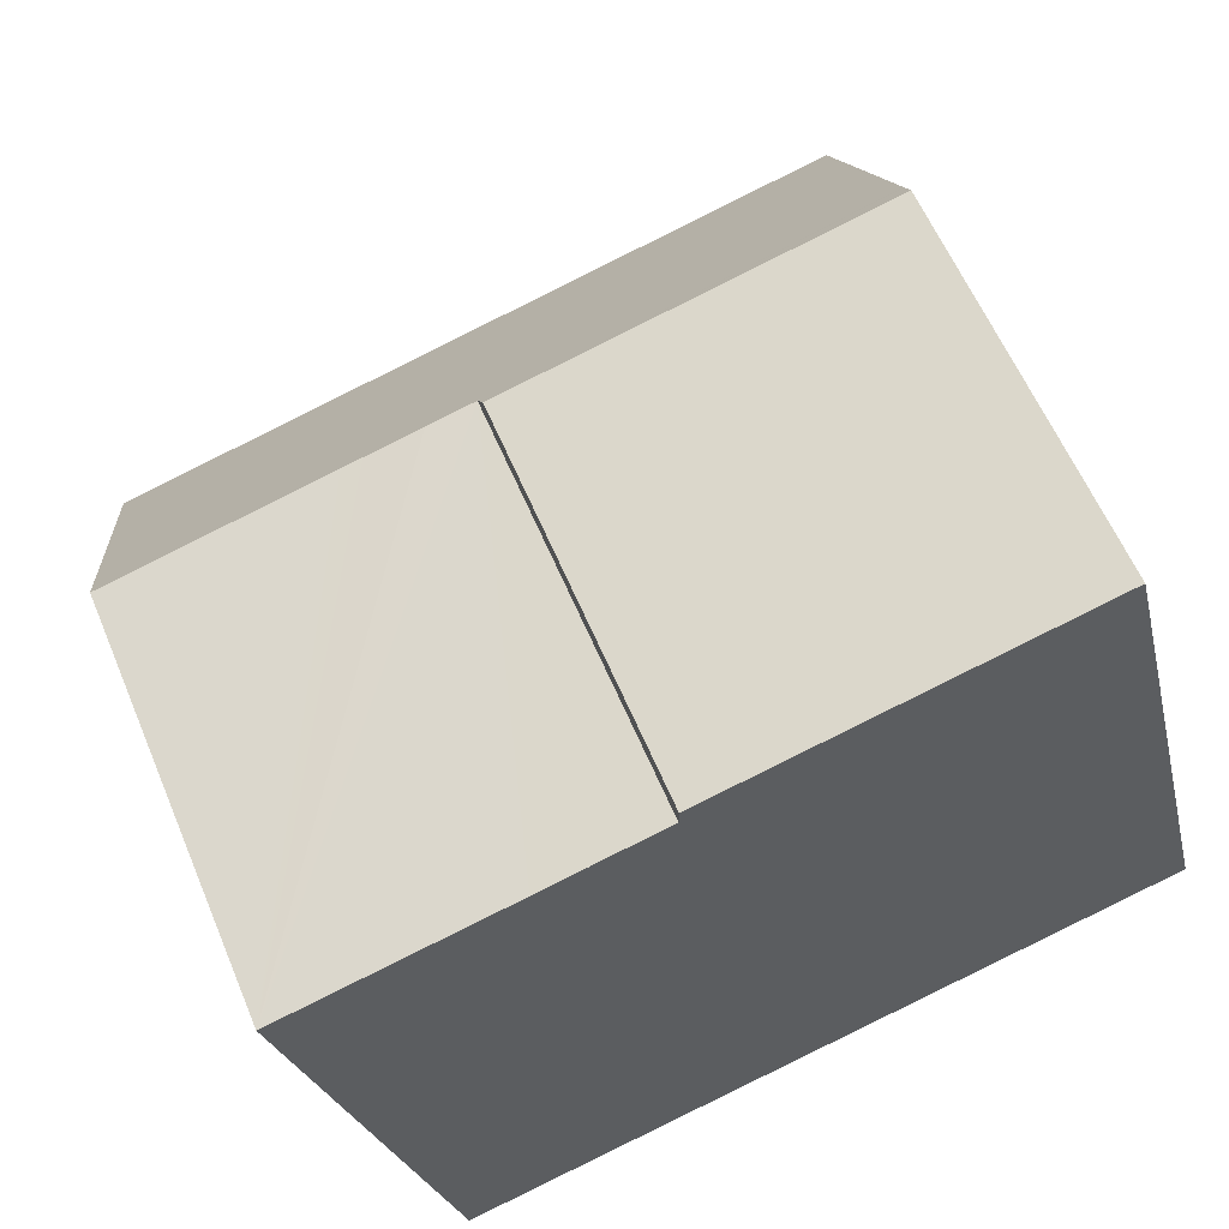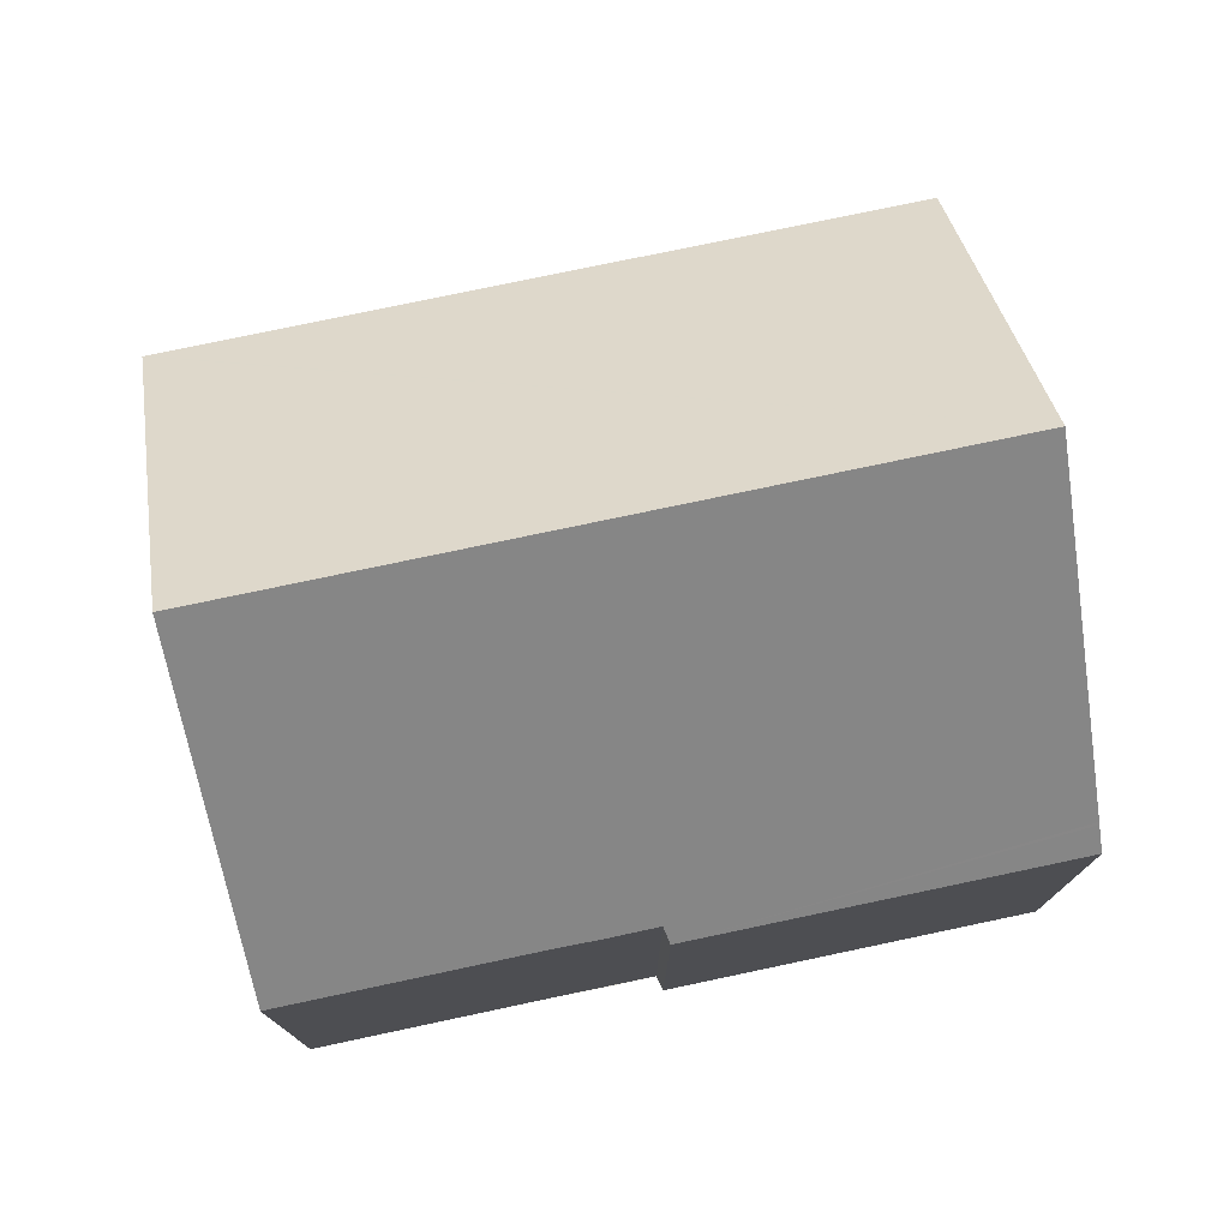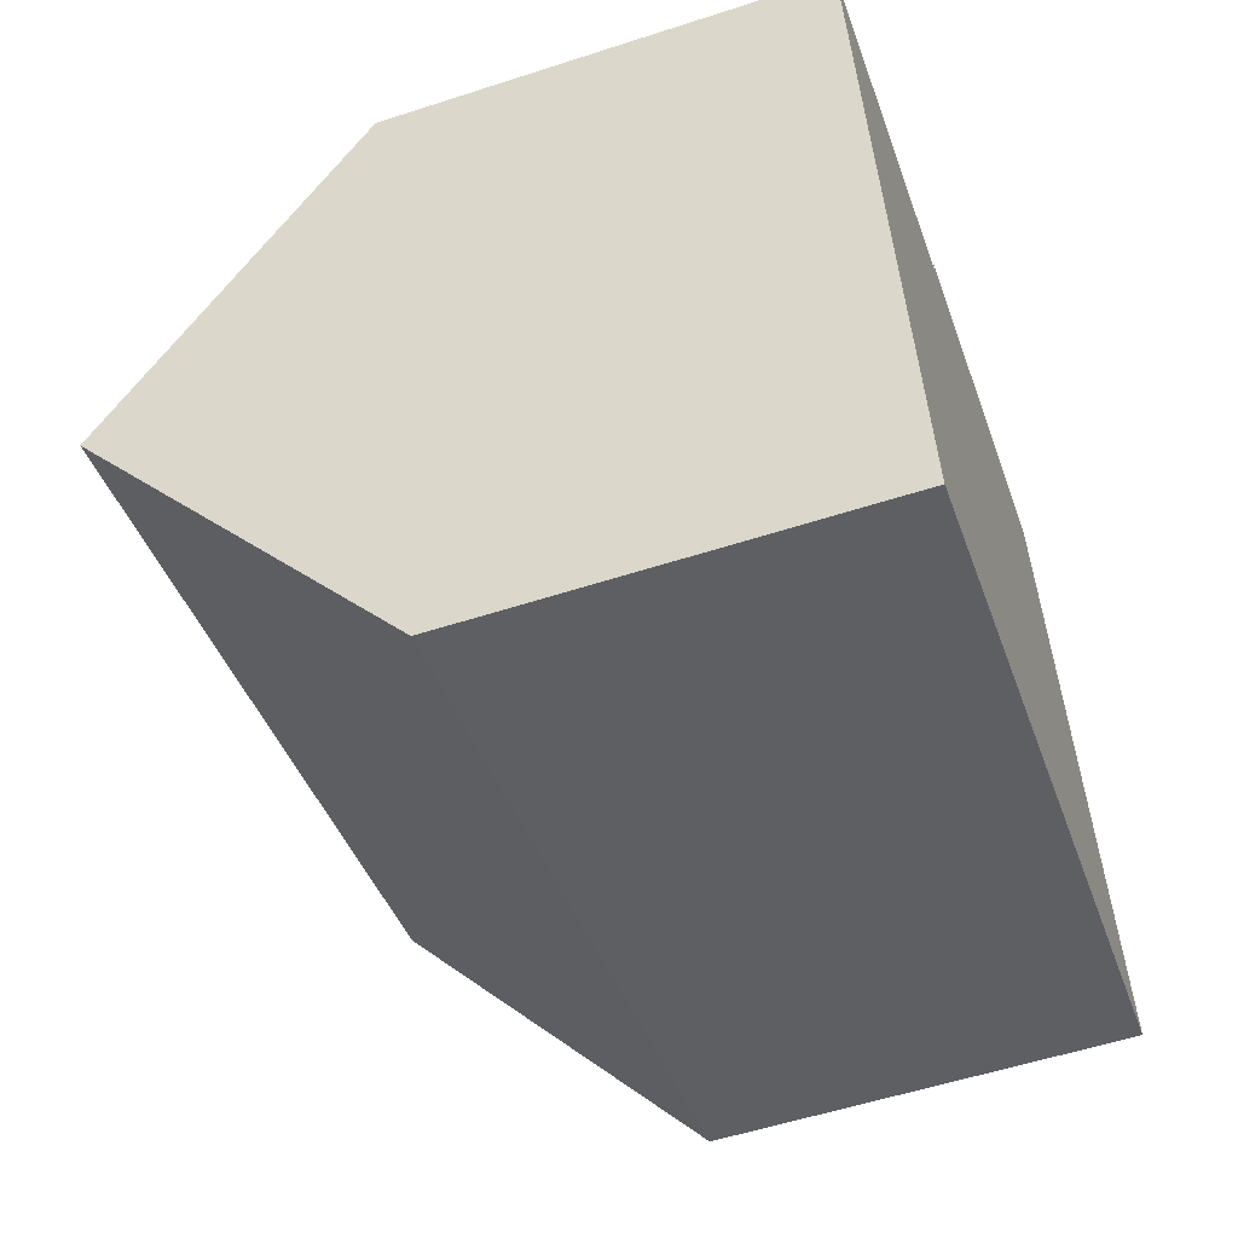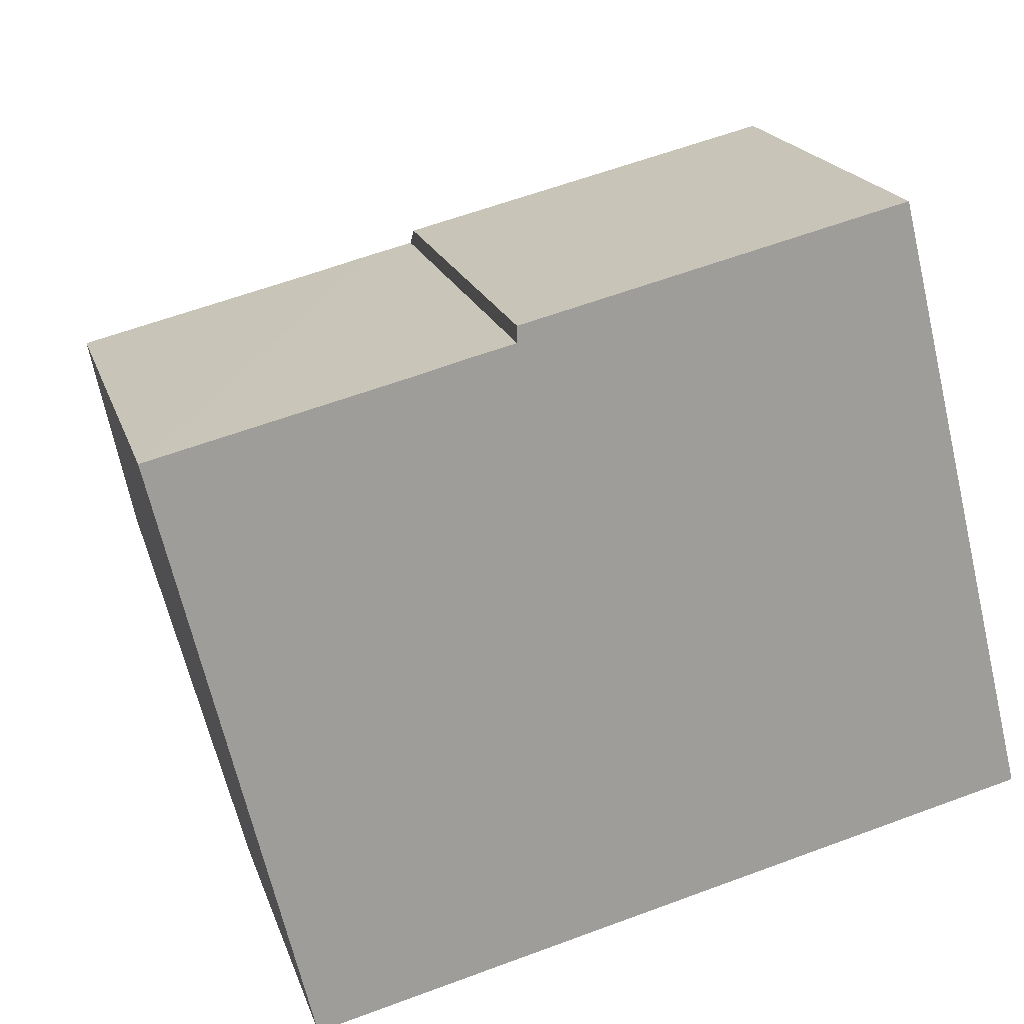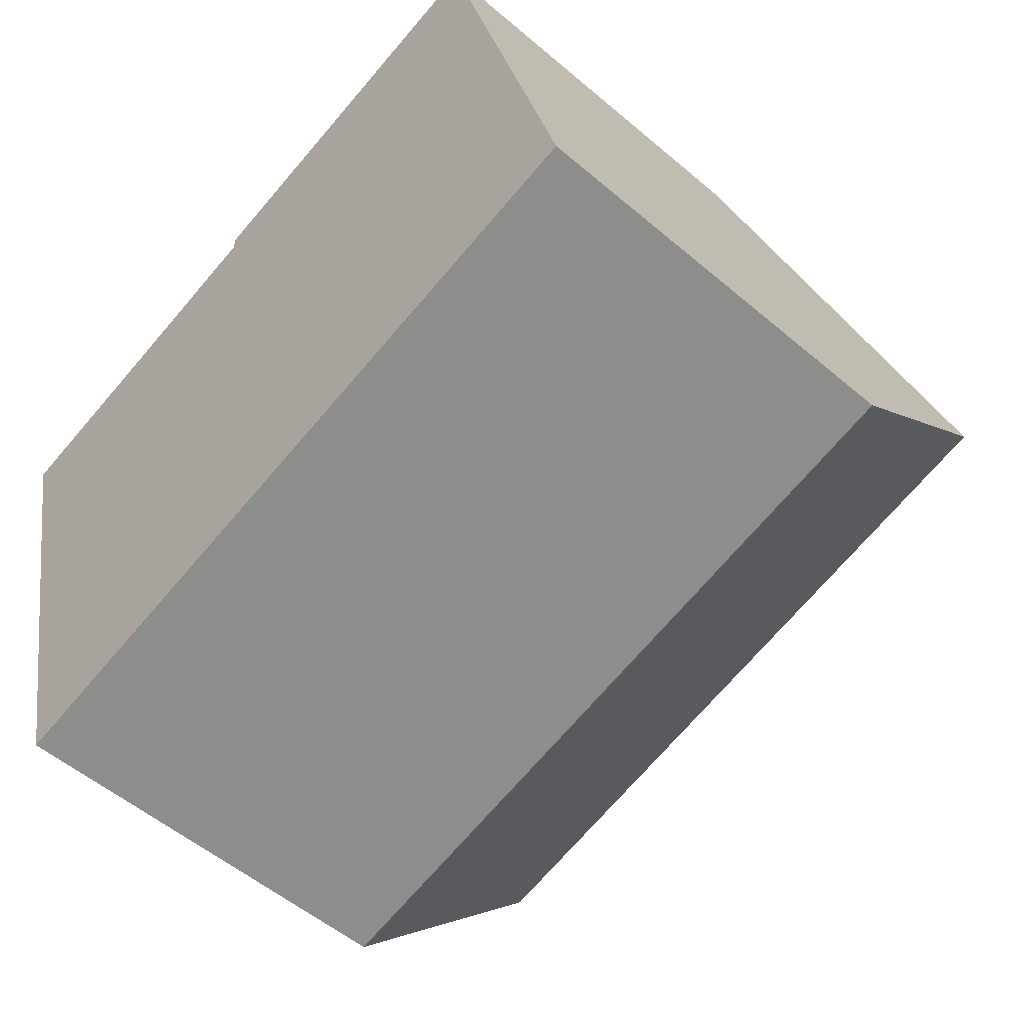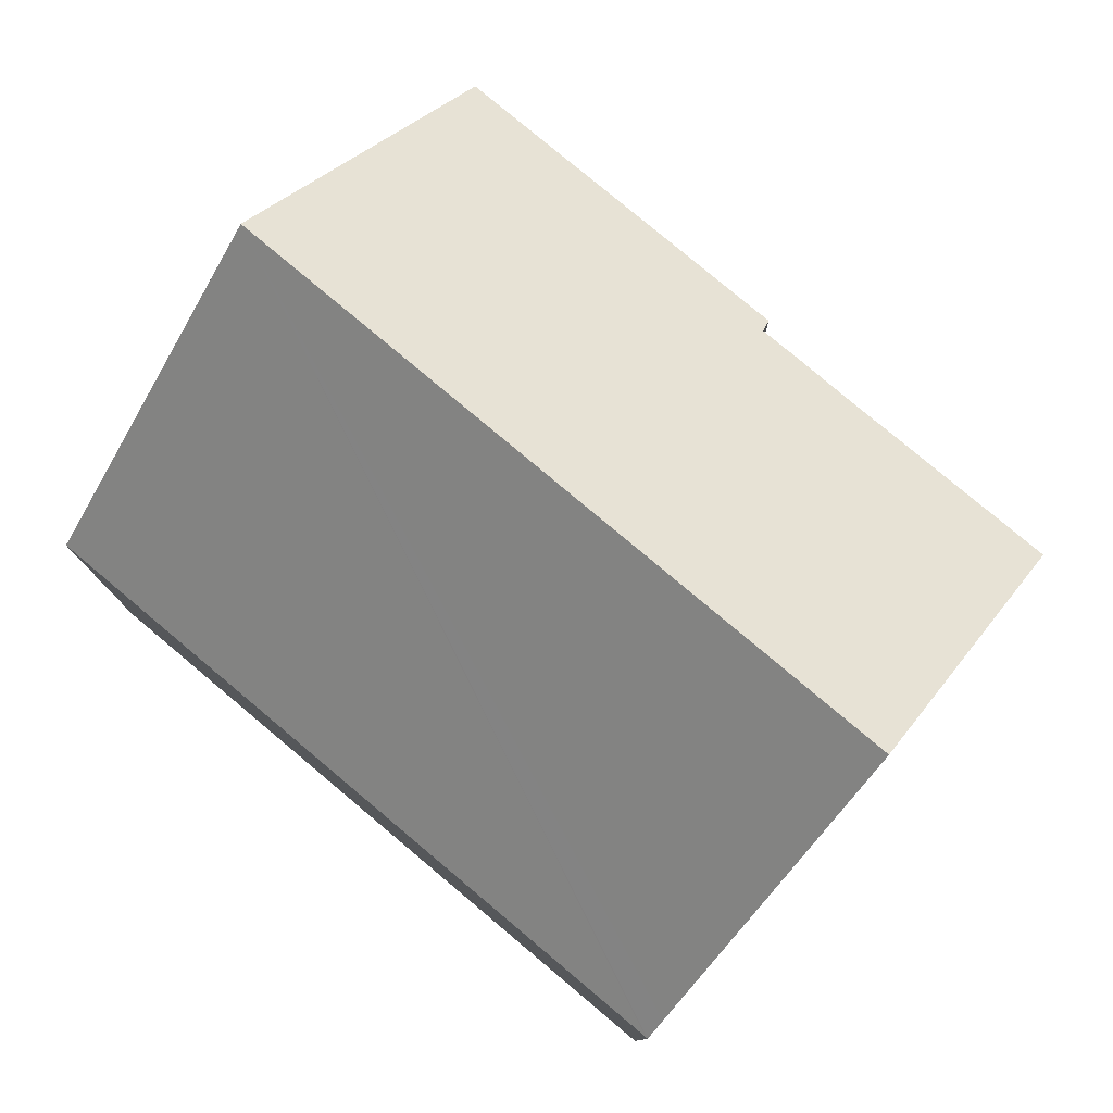
<metadata>
{"format":"obj","ext":"obj","renderer":"f3d","projection":"perspective","resolution":1024,"background":"white","views":[{"elev":59.3,"azim":-22.6,"up":"+Z"},{"elev":76.9,"azim":-25.7,"up":"+Y"},{"elev":-55.5,"azim":-71.1,"up":"+Z"},{"elev":19.2,"azim":-15.5,"up":"+Z"},{"elev":-53.8,"azim":47.8,"up":"+Z"},{"elev":79.1,"azim":-153.8,"up":"+Y"}]}
</metadata>
<code>
v  15.68 13.5 -2.183
v  2.754 8.346 -11.26
v  1.392 13.5 -5.689
v  2.854 7.959 -11.68
v  2.905 7.959 -11.66
v  6.029 7.96 -10.9
v  6.795 7.96 -10.71
v  16.03 12.17 -3.62
v  17.03 8.396 -7.697
v  17.15 7.959 -8.169
v  14.32 8.365 3.365
v  6.795 7.959 1.983
v  14.21 7.959 3.803
v  14.33 8.406 3.32
v  6.795 8.234 1.668
v  6.267 8.232 1.541
v  5.879 8.23 1.448
v  4.792 8.24 1.169
v  4.404 8.24 1.074
v  0 8.234 5.042e-16
v  0 0 0
v  4.404 -6.576e-17 1.074
v  4.792 -7.158e-17 1.169
v  6.795 -1.021e-16 1.668
v  6.267 -9.436e-17 1.541
v  5.879 -8.866e-17 1.448
v  6.795 -1.214e-16 1.983
v  14.21 -2.329e-16 3.803
v  2.854 7.15e-16 -11.68
v  2.754 6.894e-16 -11.26
v  1.392 3.484e-16 -5.689
v  14.32 -2.06e-16 3.365
v  14.33 -2.033e-16 3.32
v  15.68 1.337e-16 -2.183
v  16.03 2.217e-16 -3.62
v  17.15 5.002e-16 -8.169
v  17.03 4.713e-16 -7.697
v  6.795 6.557e-16 -10.71
v  6.029 6.672e-16 -10.9
v  2.905 7.142e-16 -11.66
g defaultobject
f 1 2 3
f 2 1 4
f 4 1 5
f 5 1 6
f 6 1 7
f 7 1 8
f 7 8 9
f 7 9 10
f 11 12 13
f 12 11 14
f 12 14 1
f 12 1 15
f 15 1 3
f 15 3 16
f 16 3 17
f 17 3 18
f 18 3 19
f 19 3 20
f 21 19 20
f 19 21 18
f 18 21 17
f 17 21 16
f 16 21 15
f 15 21 22
f 15 22 23
f 15 23 24
f 24 23 25
f 25 23 26
f 27 13 12
f 13 27 28
f 24 12 15
f 12 24 27
f 2 20 3
f 20 2 4
f 20 4 29
f 20 29 30
f 20 30 31
f 20 31 21
f 28 11 13
f 11 28 14
f 14 28 1
f 1 28 8
f 8 28 9
f 9 28 32
f 9 32 33
f 9 33 34
f 9 34 10
f 10 34 35
f 10 35 36
f 36 35 37
f 36 7 10
f 7 36 38
f 7 38 6
f 6 38 5
f 5 38 4
f 4 38 29
f 29 38 39
f 29 39 40
f 40 30 29
f 30 40 39
f 30 39 31
f 31 39 38
f 31 38 36
f 31 36 21
f 21 36 22
f 22 36 37
f 22 37 35
f 22 35 23
f 23 35 26
f 26 35 25
f 25 35 34
f 25 34 24
f 24 34 27
f 27 34 28
f 28 34 33
f 28 33 32

</code>
